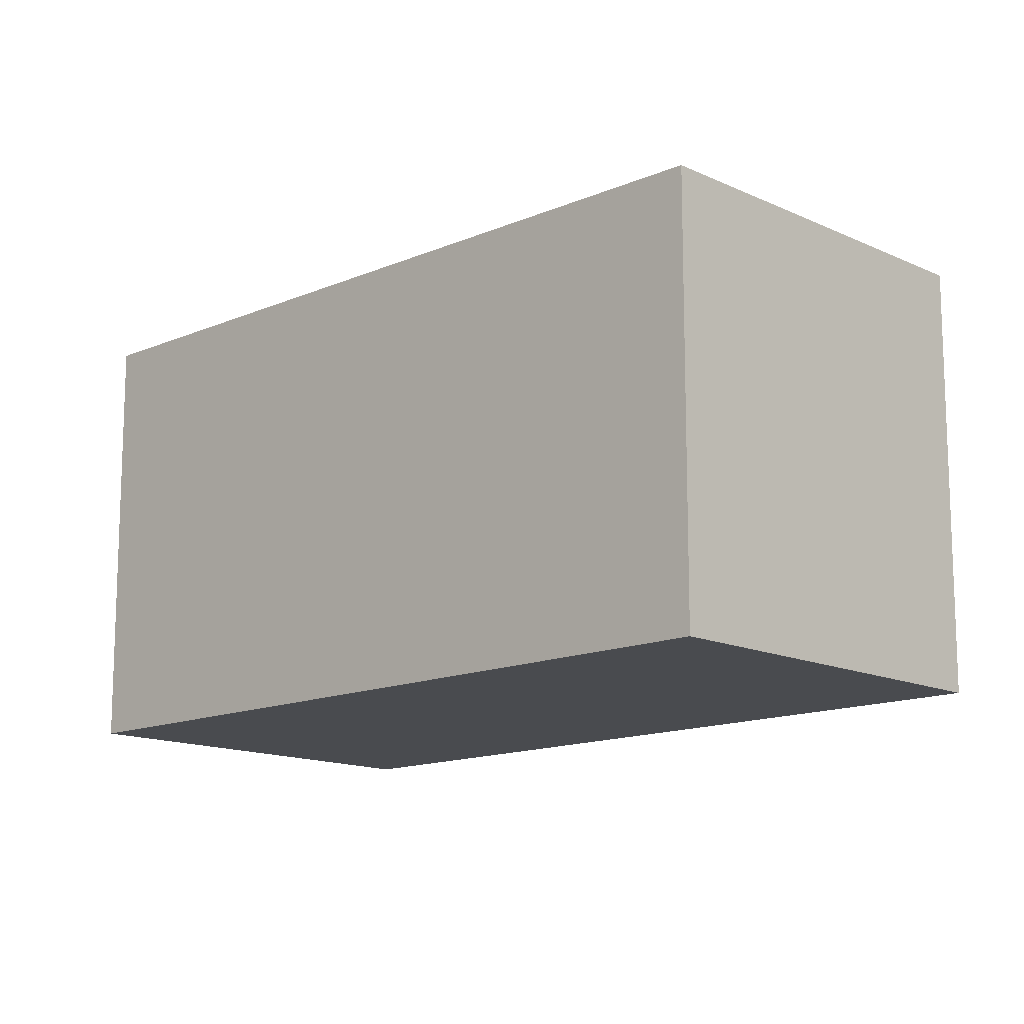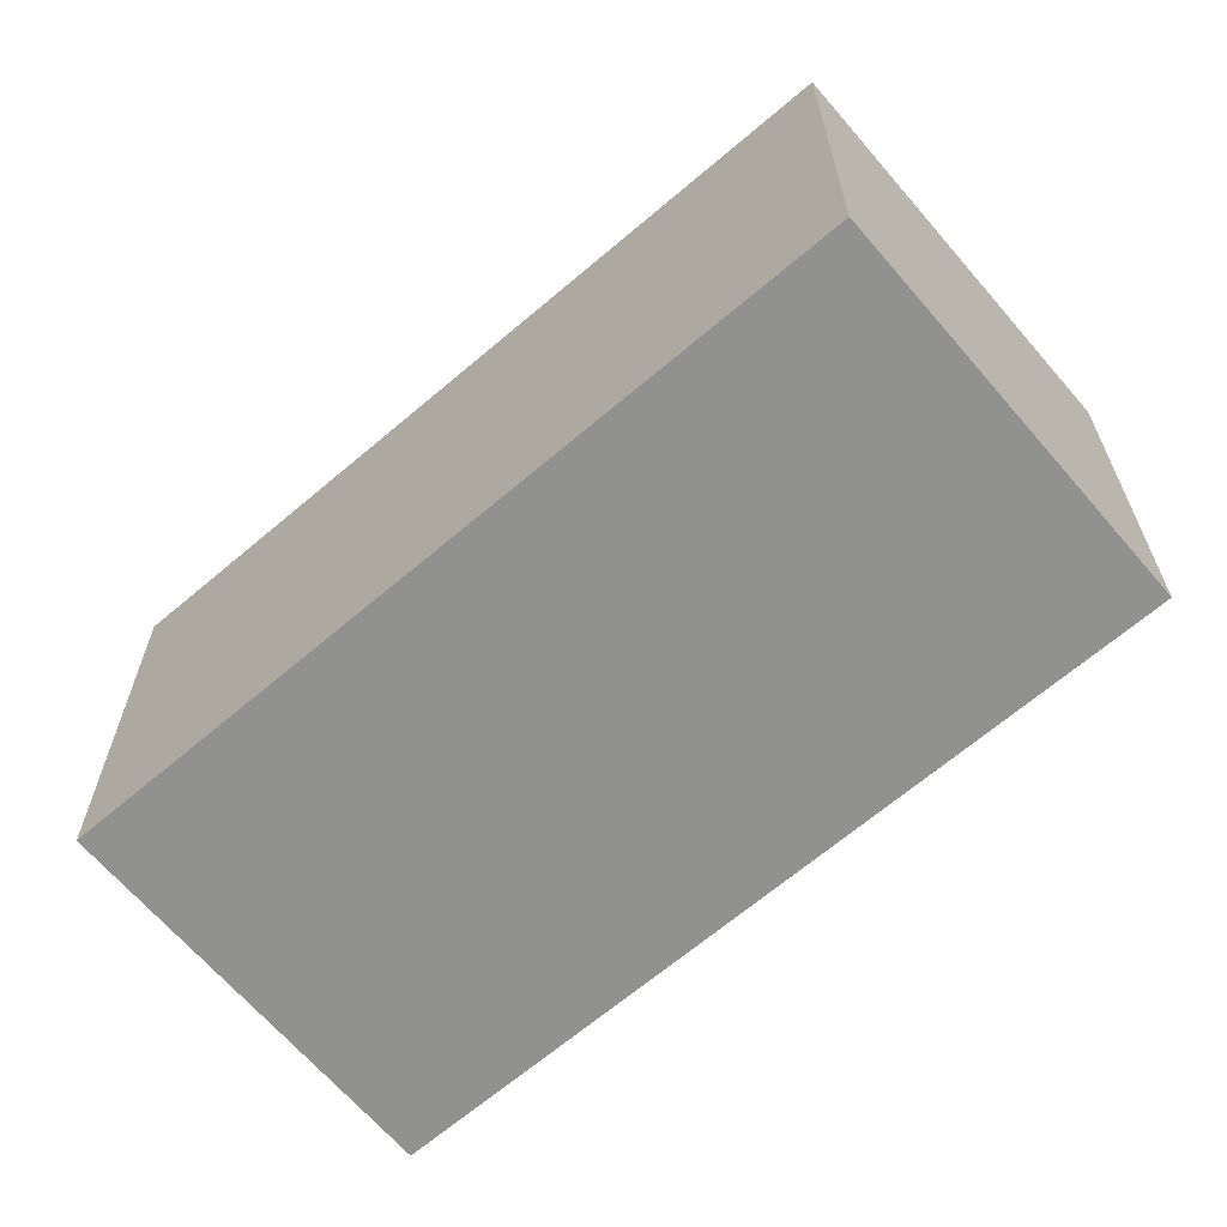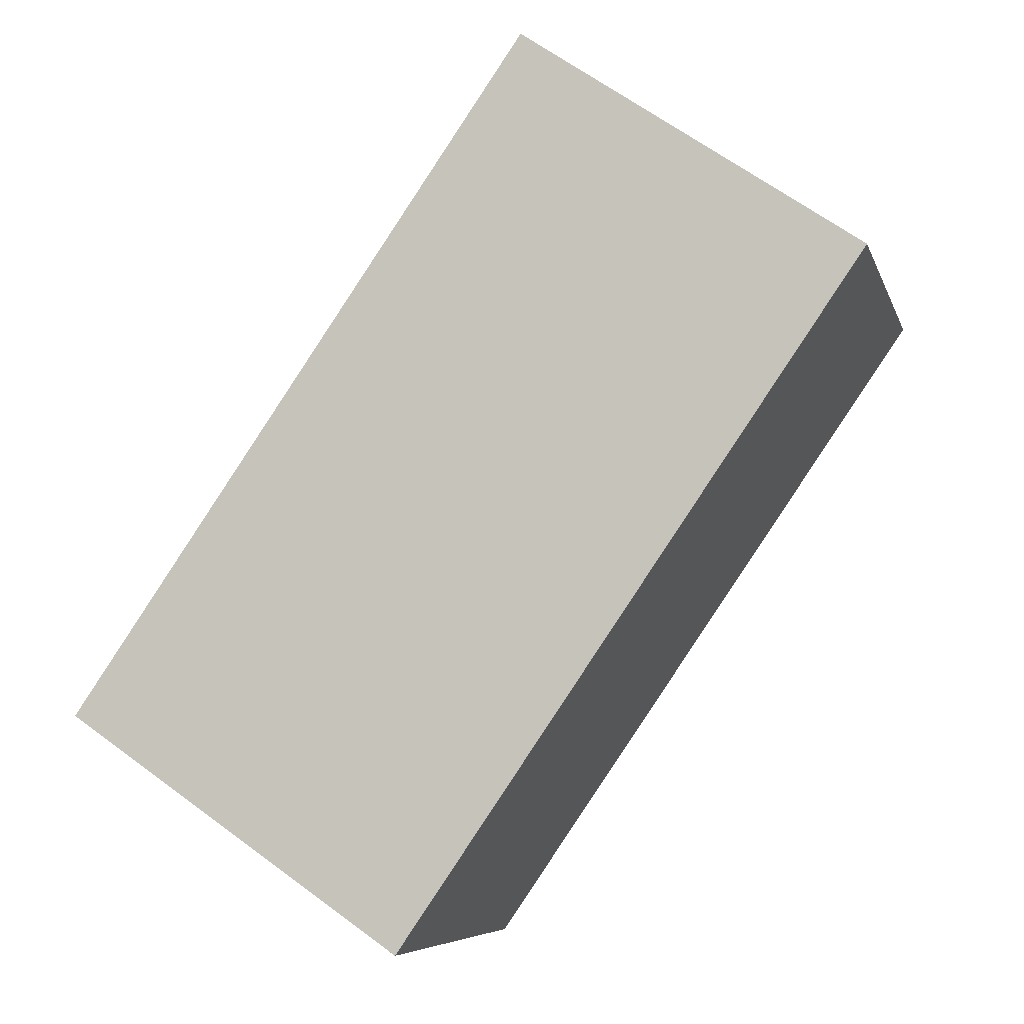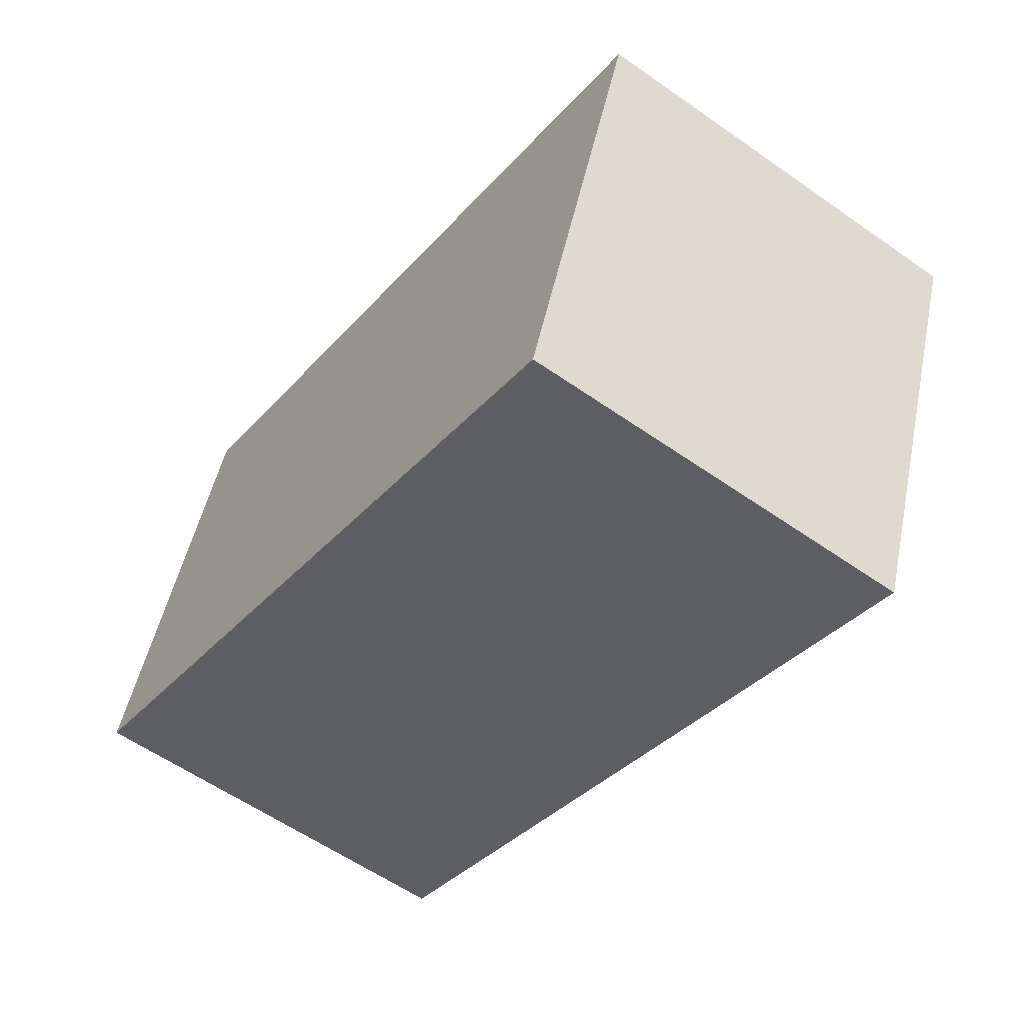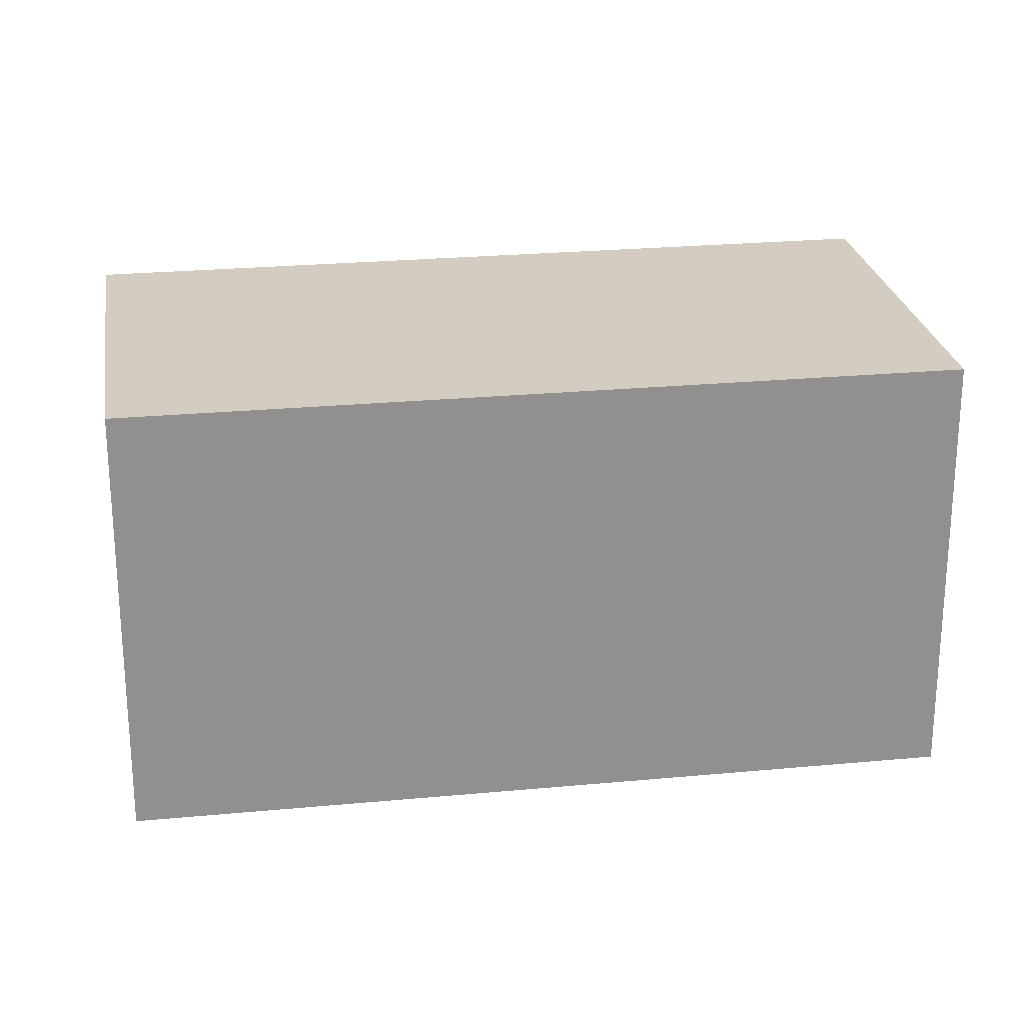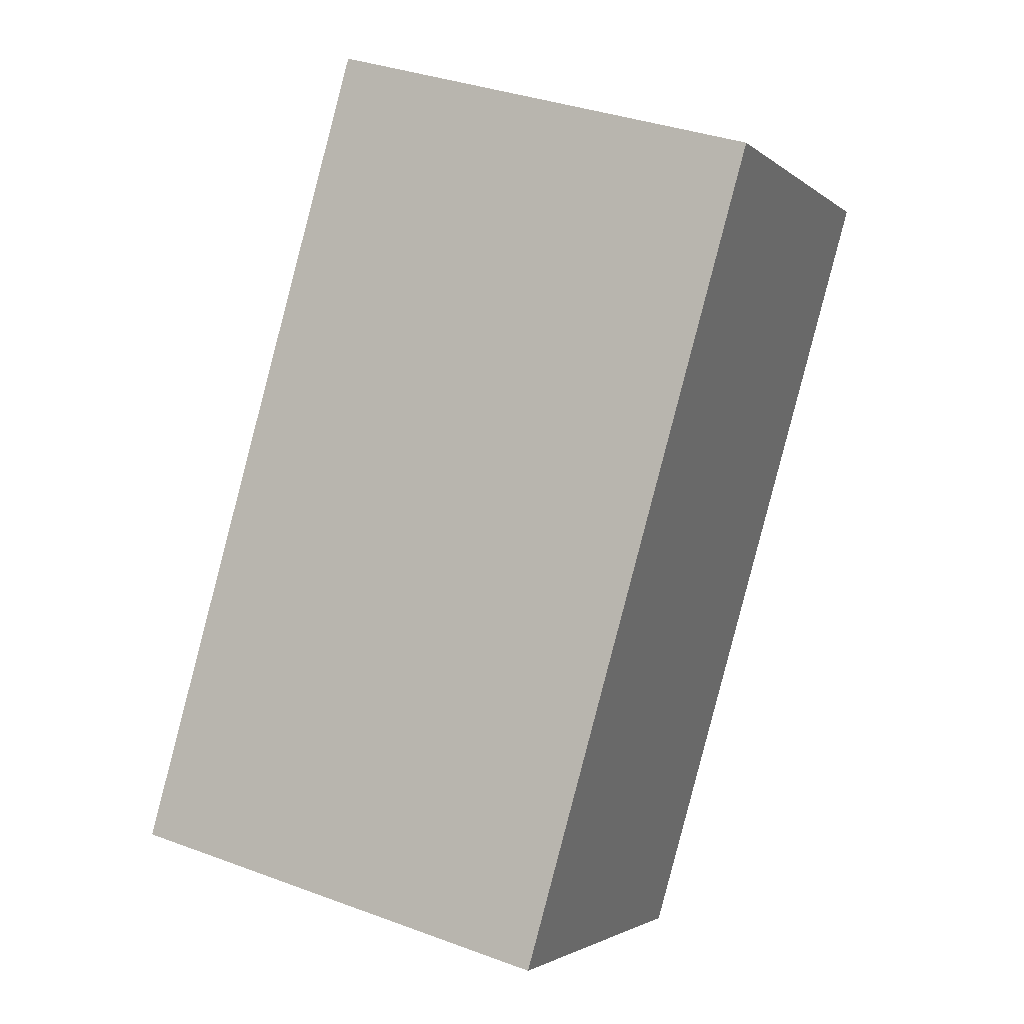
<metadata>
{"format":"obj","ext":"obj","renderer":"f3d","projection":"perspective","resolution":1024,"background":"white","views":[{"elev":-13.8,"azim":168.4,"up":"+Y"},{"elev":-66.0,"azim":-14.9,"up":"+Y"},{"elev":-6.7,"azim":14.0,"up":"+Z"},{"elev":48.7,"azim":11.6,"up":"+Z"},{"elev":24.6,"azim":115.7,"up":"+Y"},{"elev":35.1,"azim":-63.7,"up":"+Z"}]}
</metadata>
<code>
v  2.784 3.543 -1.915
v  3.812 3.543 5.539
v  6.595 3.543 3.624
v  0 3.543 2.169e-16
v  6.595 -2.219e-16 3.624
v  2.784 1.173e-16 -1.915
v  0 0 0
v  3.812 -3.392e-16 5.539
g defaultobject
f 1 2 3
f 2 1 4
f 5 1 3
f 1 5 6
f 6 4 1
f 4 6 7
f 7 2 4
f 2 7 8
f 8 3 2
f 3 8 5
f 5 7 6
f 7 5 8

</code>
